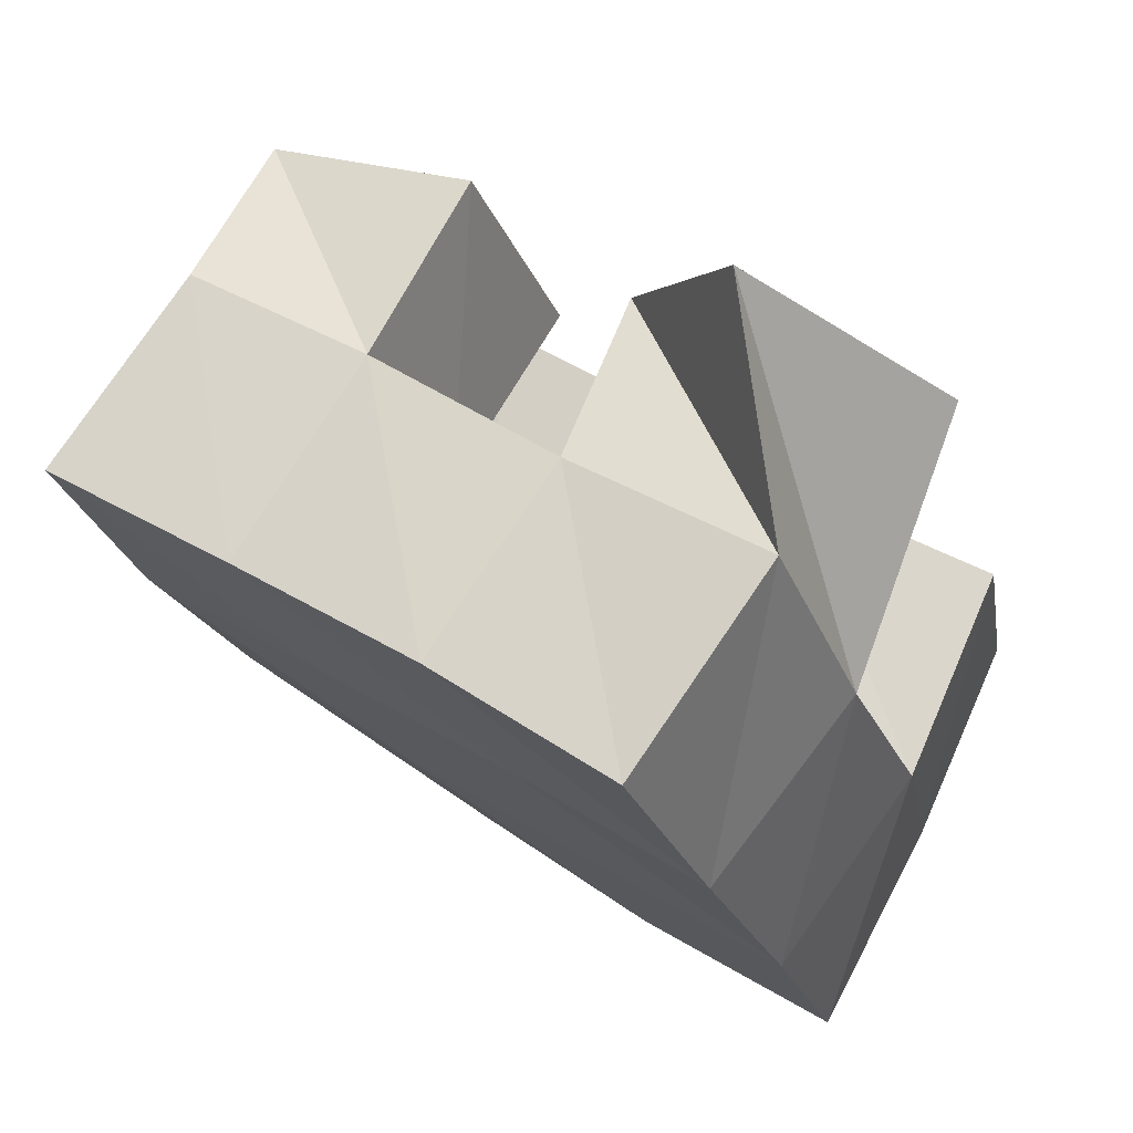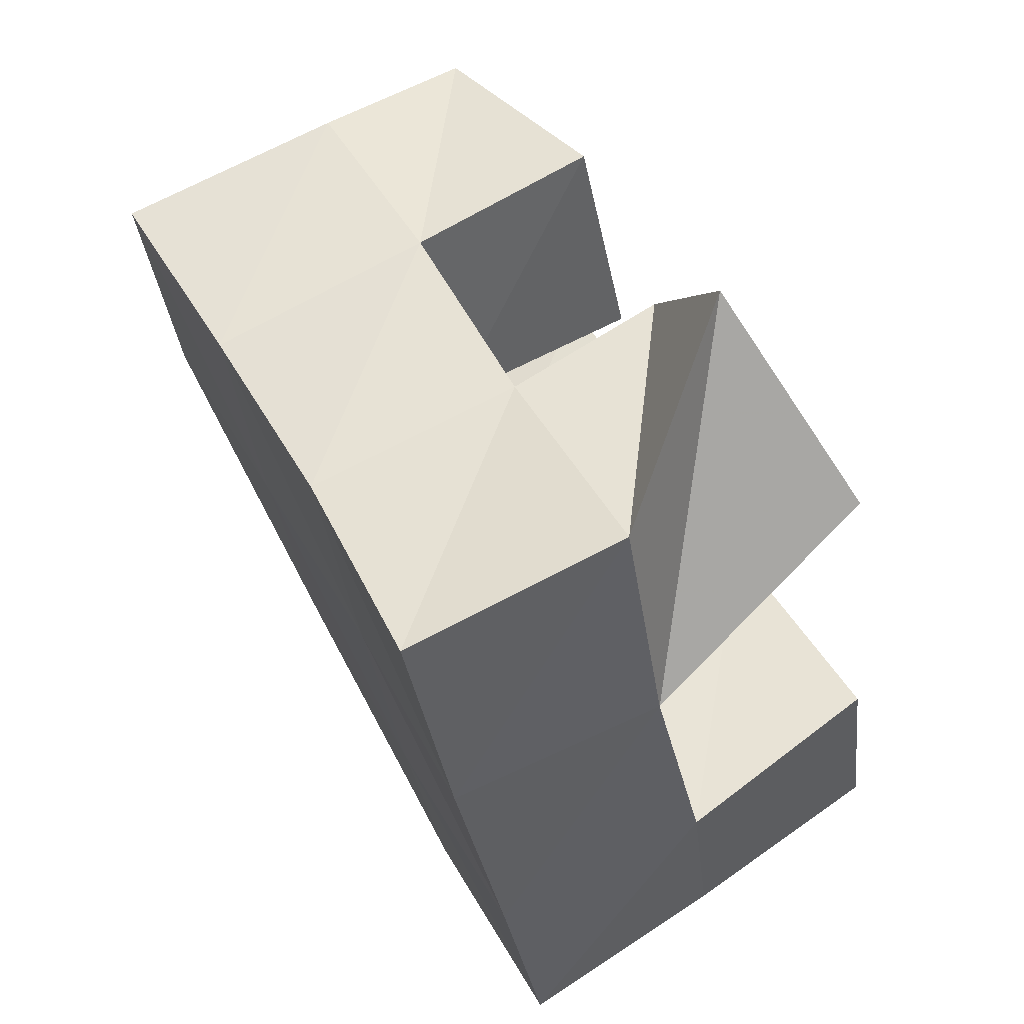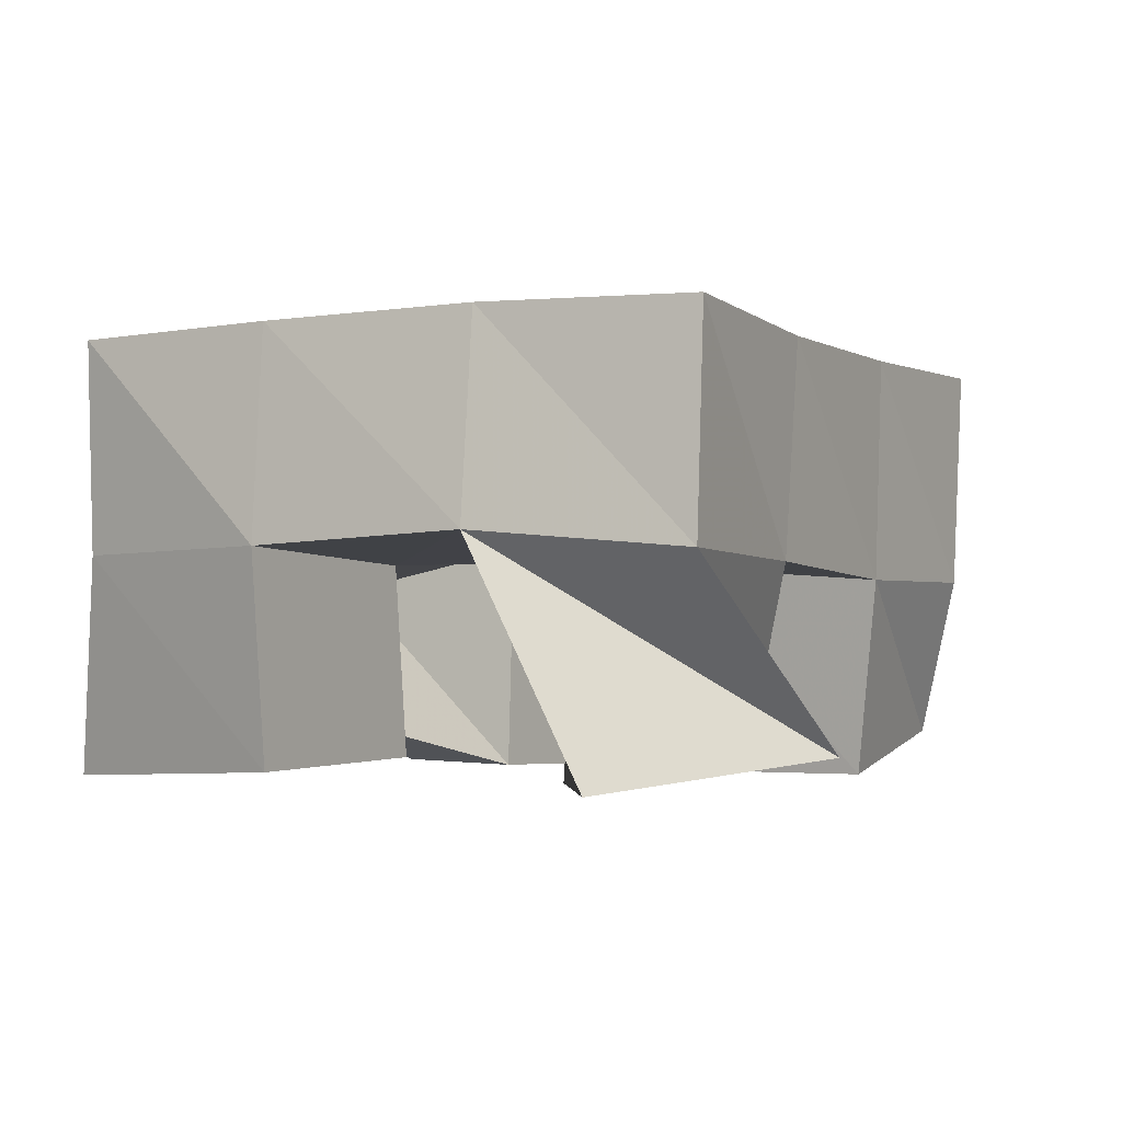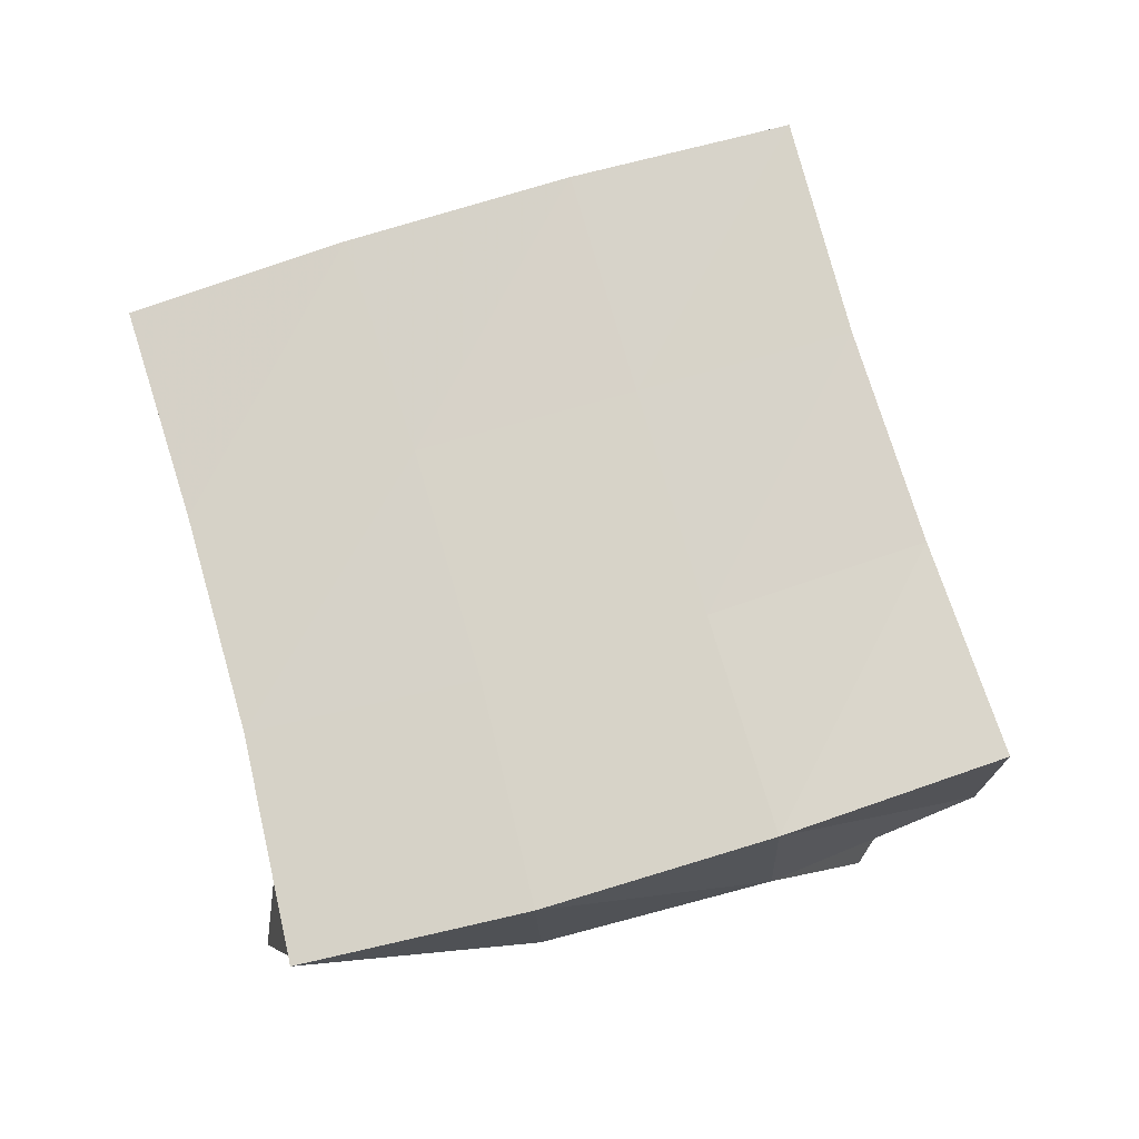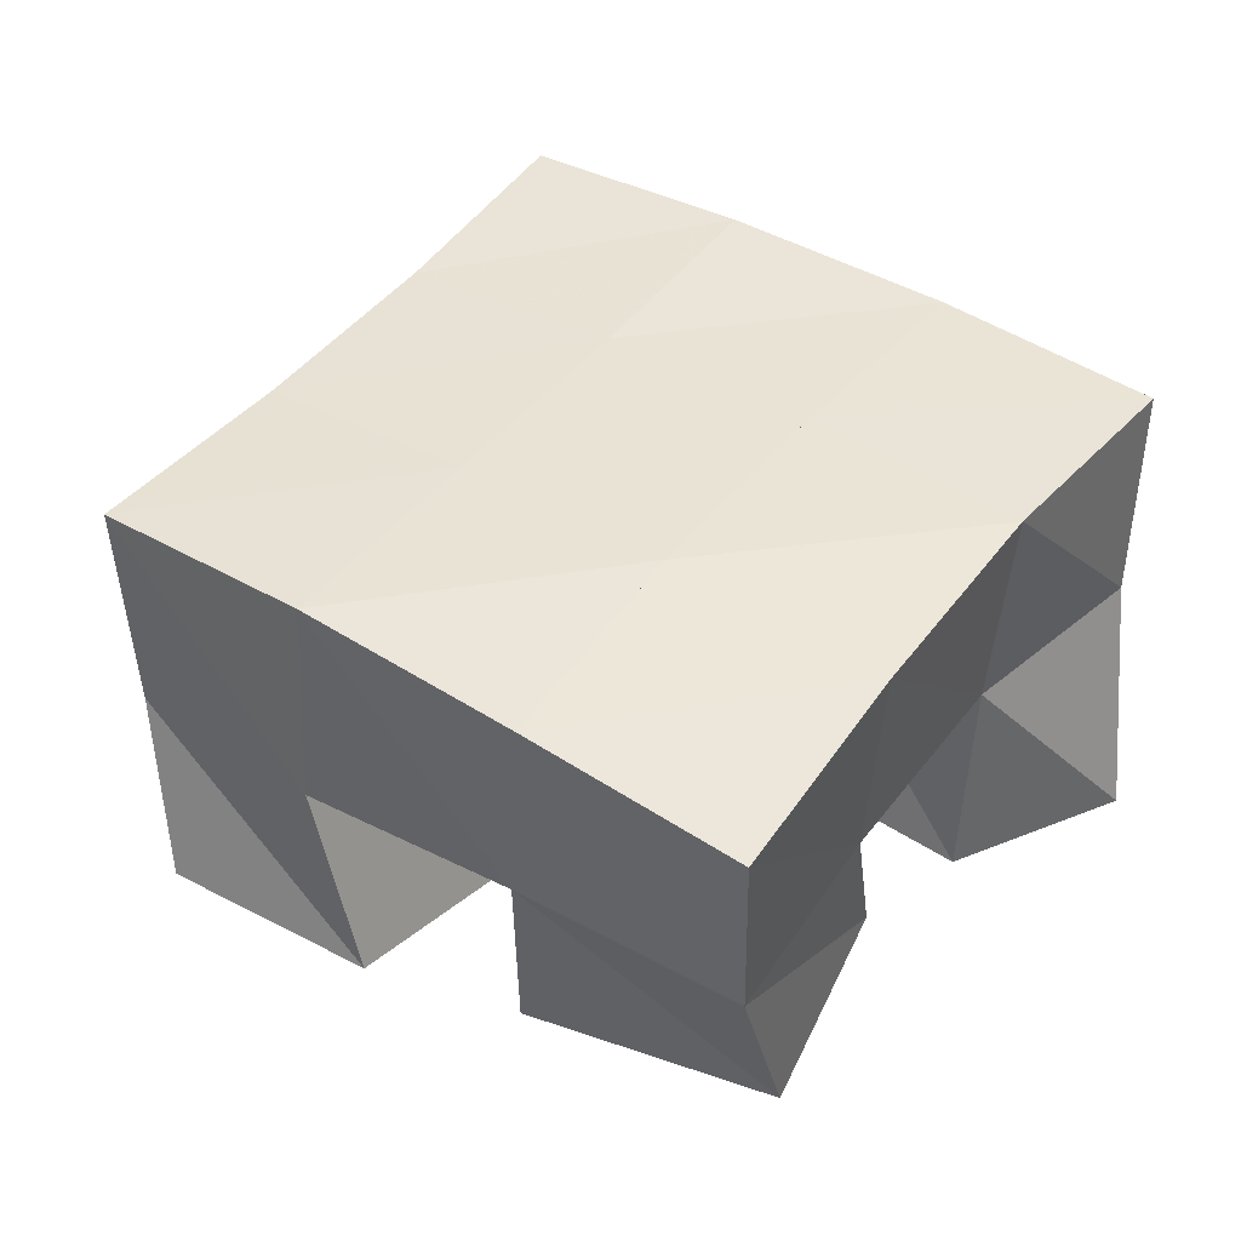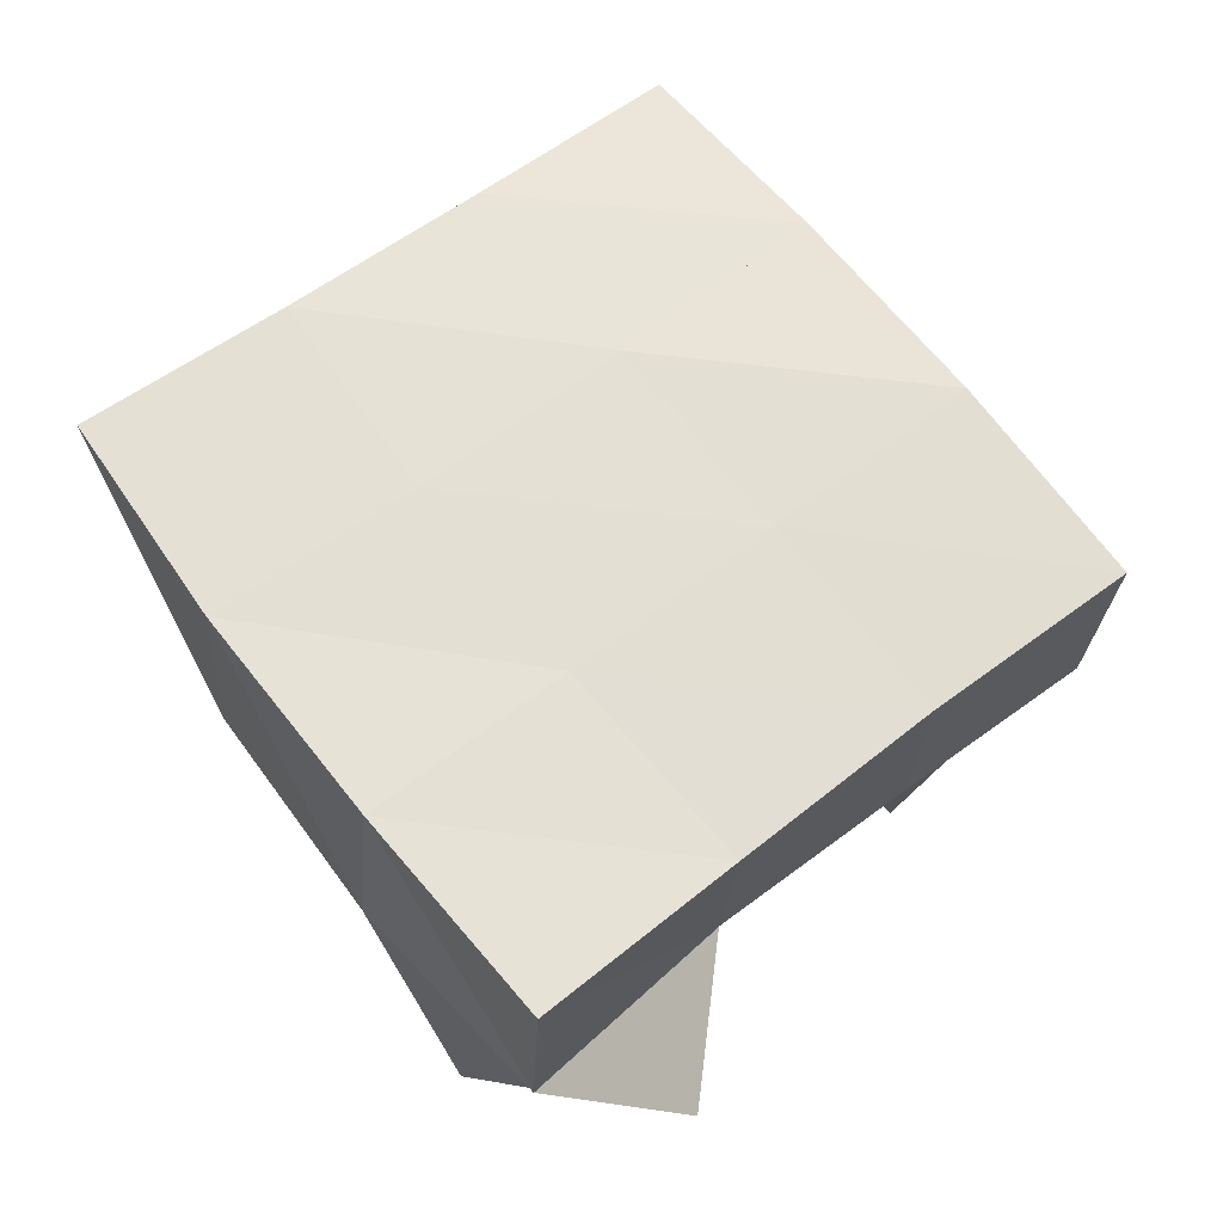
<metadata>
{"format":"obj","ext":"obj","renderer":"f3d","projection":"perspective","resolution":1024,"background":"white","views":[{"elev":76.2,"azim":-148.5,"up":"+Z"},{"elev":71.7,"azim":-120.0,"up":"+Z"},{"elev":-2.2,"azim":-38.6,"up":"+Y"},{"elev":77.9,"azim":-84.5,"up":"+Y"},{"elev":43.2,"azim":146.8,"up":"+Y"},{"elev":65.8,"azim":-15.8,"up":"+Y"}]}
</metadata>
<code>
v 1.43 0.1 0.0233
v 1.424 0.1505 0.03805
v 1.474 0.1028 0.02709
v 1.47 0.1509 0.02853
v 1.441 0.1026 0.08571
v 1.434 0.1512 0.09079
v 1.489 0.1041 0.06956
v 1.482 0.1485 0.07529
v 1.552 0.1 0.08107
v 1.549 0.1489 0.09873
v 1.598 0.108 0.0672
v 1.601 0.1513 0.0796
v 1.574 0.1 0.1333
v 1.569 0.1453 0.1436
v 1.619 0.1088 0.1115
v 1.614 0.1458 0.1273
v 1.464 0.1 0.1659
v 1.452 0.1533 0.141
v 1.495 0.1 0.1211
v 1.501 0.1486 0.1193
v 1.511 0.1073 0.1901
v 1.476 0.1488 0.1859
v 1.531 0.1072 0.1416
v 1.523 0.1479 0.1622
v 1.504 0.1118 0.01886
v 1.512 0.1447 0.01357
v 1.541 0.1 -0.00219
v 1.556 0.145 -0.007808
v 1.526 0.101 0.06026
v 1.53 0.1541 0.05767
v 1.574 0.1 0.04505
v 1.577 0.1455 0.04044
v 1.421 0.1992 0.04086
v 1.468 0.1995 0.02558
v 1.437 0.1998 0.08973
v 1.484 0.1999 0.07361
v 1.457 0.2002 0.1385
v 1.503 0.1983 0.1198
v 1.479 0.1988 0.1853
v 1.524 0.1959 0.1652
v 1.514 0.1961 0.007441
v 1.532 0.1994 0.05443
v 1.55 0.1985 0.1005
v 1.569 0.1956 0.146
v 1.56 0.1908 -0.01238
v 1.579 0.1961 0.0337
v 1.598 0.1986 0.08159
v 1.615 0.1963 0.1286
f 1 2 4
f 3 1 4
f 2 6 8
f 4 2 8
f 6 5 7
f 8 6 7
f 5 1 3
f 7 5 3
f 8 7 3
f 4 8 3
f 2 1 5
f 6 2 5
f 9 10 12
f 11 9 12
f 10 14 16
f 12 10 16
f 14 13 15
f 16 14 15
f 13 9 11
f 15 13 11
f 16 15 11
f 12 16 11
f 10 9 13
f 14 10 13
f 17 18 20
f 19 17 20
f 18 22 24
f 20 18 24
f 22 21 23
f 24 22 23
f 21 17 19
f 23 21 19
f 24 23 19
f 20 24 19
f 18 17 21
f 22 18 21
f 25 26 28
f 27 25 28
f 26 30 32
f 28 26 32
f 30 29 31
f 32 30 31
f 29 25 27
f 31 29 27
f 32 31 27
f 28 32 27
f 26 25 29
f 30 26 29
f 2 33 34
f 4 2 34
f 33 35 36
f 34 33 36
f 35 6 8
f 36 35 8
f 6 2 4
f 8 6 4
f 36 8 4
f 34 36 4
f 33 2 6
f 35 33 6
f 6 35 36
f 8 6 36
f 35 37 38
f 36 35 38
f 37 18 20
f 38 37 20
f 18 6 8
f 20 18 8
f 38 20 8
f 36 38 8
f 35 6 18
f 37 35 18
f 18 37 38
f 20 18 38
f 37 39 40
f 38 37 40
f 39 22 24
f 40 39 24
f 22 18 20
f 24 22 20
f 40 24 20
f 38 40 20
f 37 18 22
f 39 37 22
f 4 34 41
f 26 4 41
f 34 36 42
f 41 34 42
f 36 8 30
f 42 36 30
f 8 4 26
f 30 8 26
f 42 30 26
f 41 42 26
f 34 4 8
f 36 34 8
f 8 36 42
f 30 8 42
f 36 38 43
f 42 36 43
f 38 20 10
f 43 38 10
f 20 8 30
f 10 20 30
f 43 10 30
f 42 43 30
f 36 8 20
f 38 36 20
f 20 38 43
f 10 20 43
f 38 40 44
f 43 38 44
f 40 24 14
f 44 40 14
f 24 20 10
f 14 24 10
f 44 14 10
f 43 44 10
f 38 20 24
f 40 38 24
f 26 41 45
f 28 26 45
f 41 42 46
f 45 41 46
f 42 30 32
f 46 42 32
f 30 26 28
f 32 30 28
f 46 32 28
f 45 46 28
f 41 26 30
f 42 41 30
f 30 42 46
f 32 30 46
f 42 43 47
f 46 42 47
f 43 10 12
f 47 43 12
f 10 30 32
f 12 10 32
f 47 12 32
f 46 47 32
f 42 30 10
f 43 42 10
f 10 43 47
f 12 10 47
f 43 44 48
f 47 43 48
f 44 14 16
f 48 44 16
f 14 10 12
f 16 14 12
f 48 16 12
f 47 48 12
f 43 10 14
f 44 43 14

</code>
